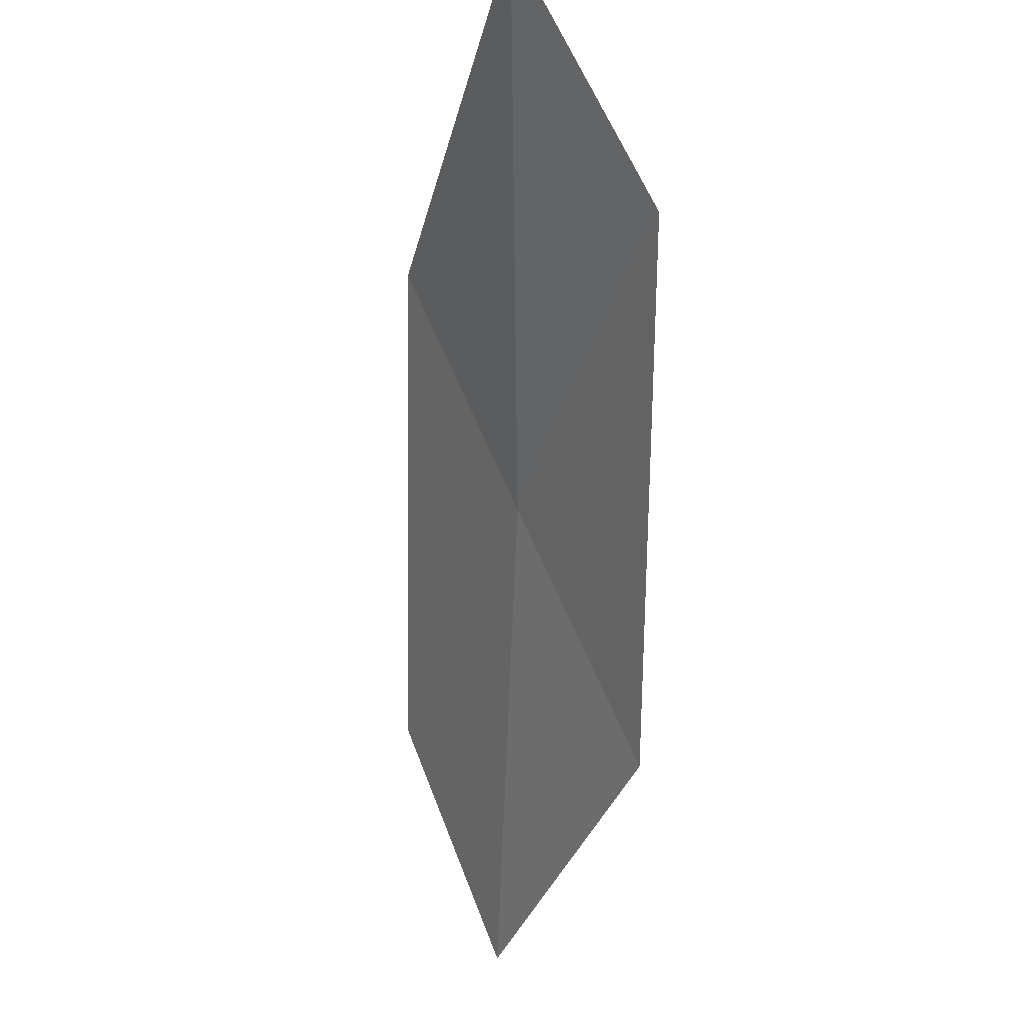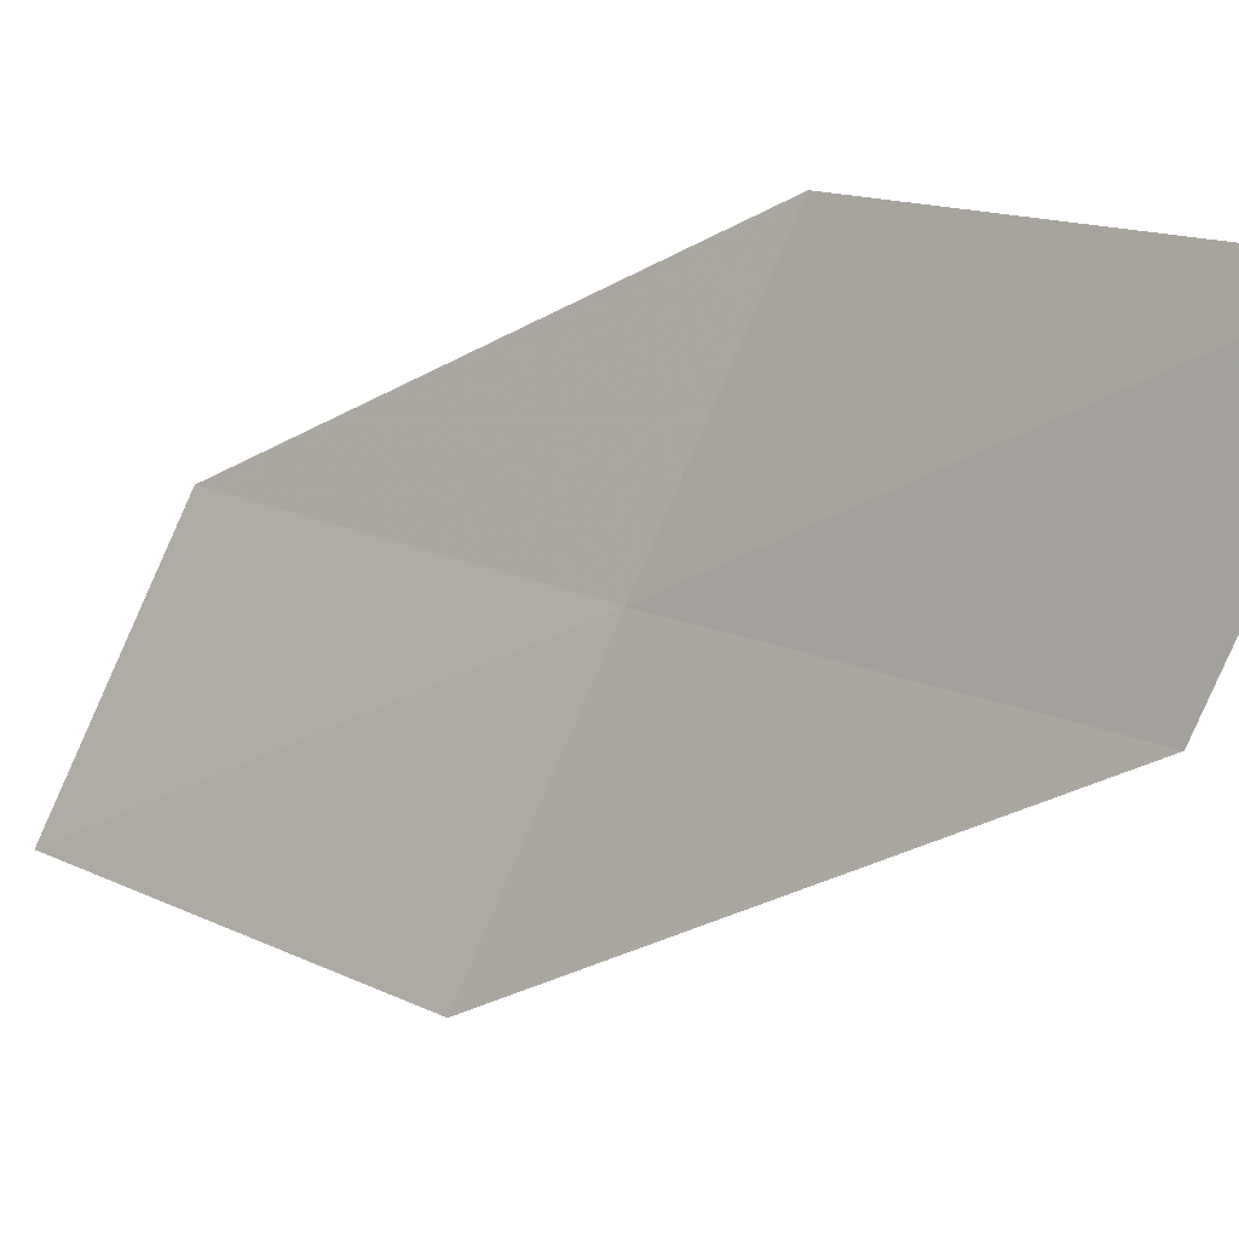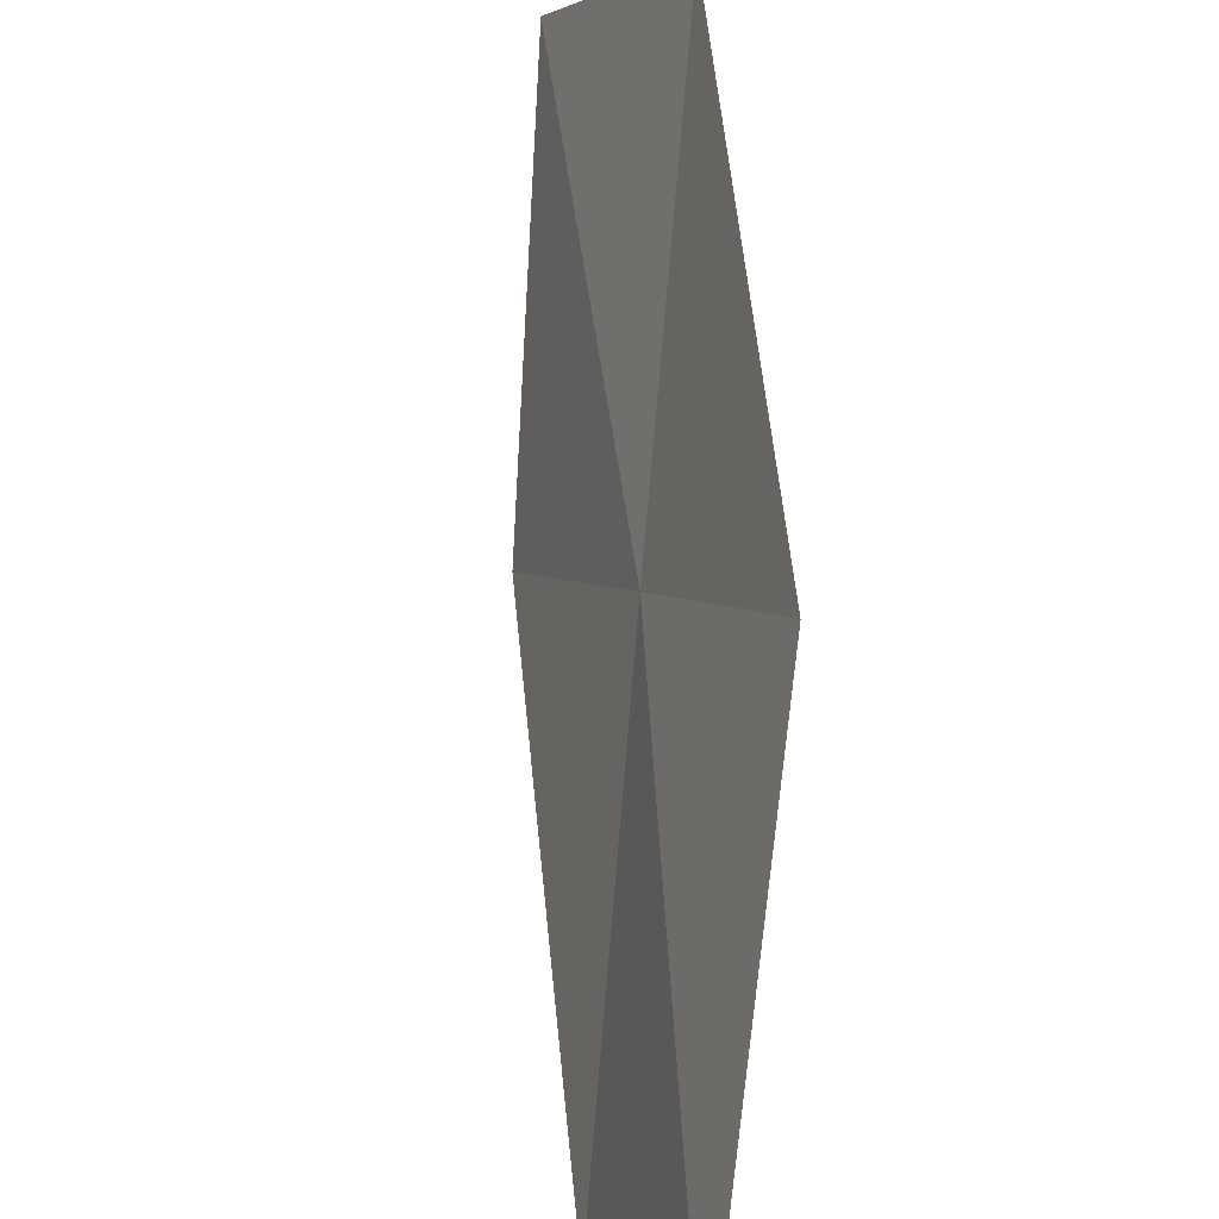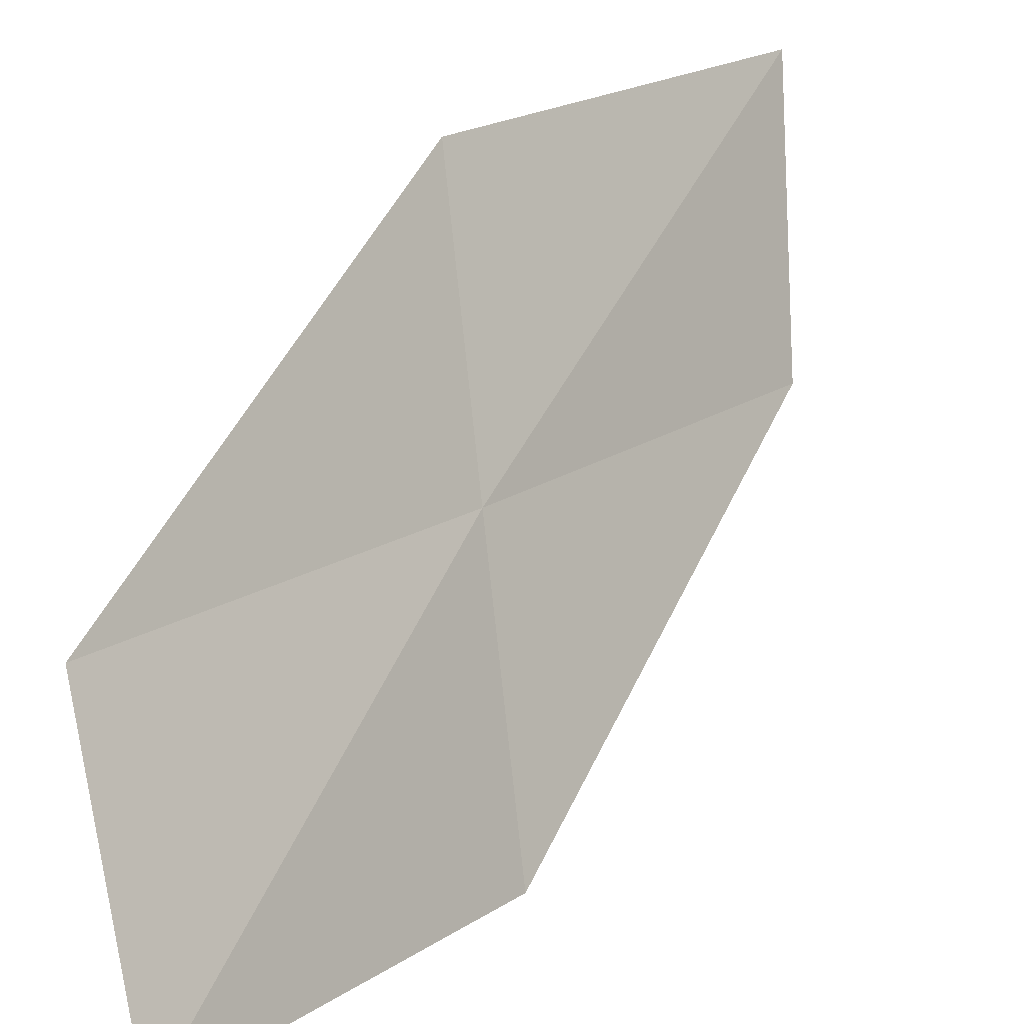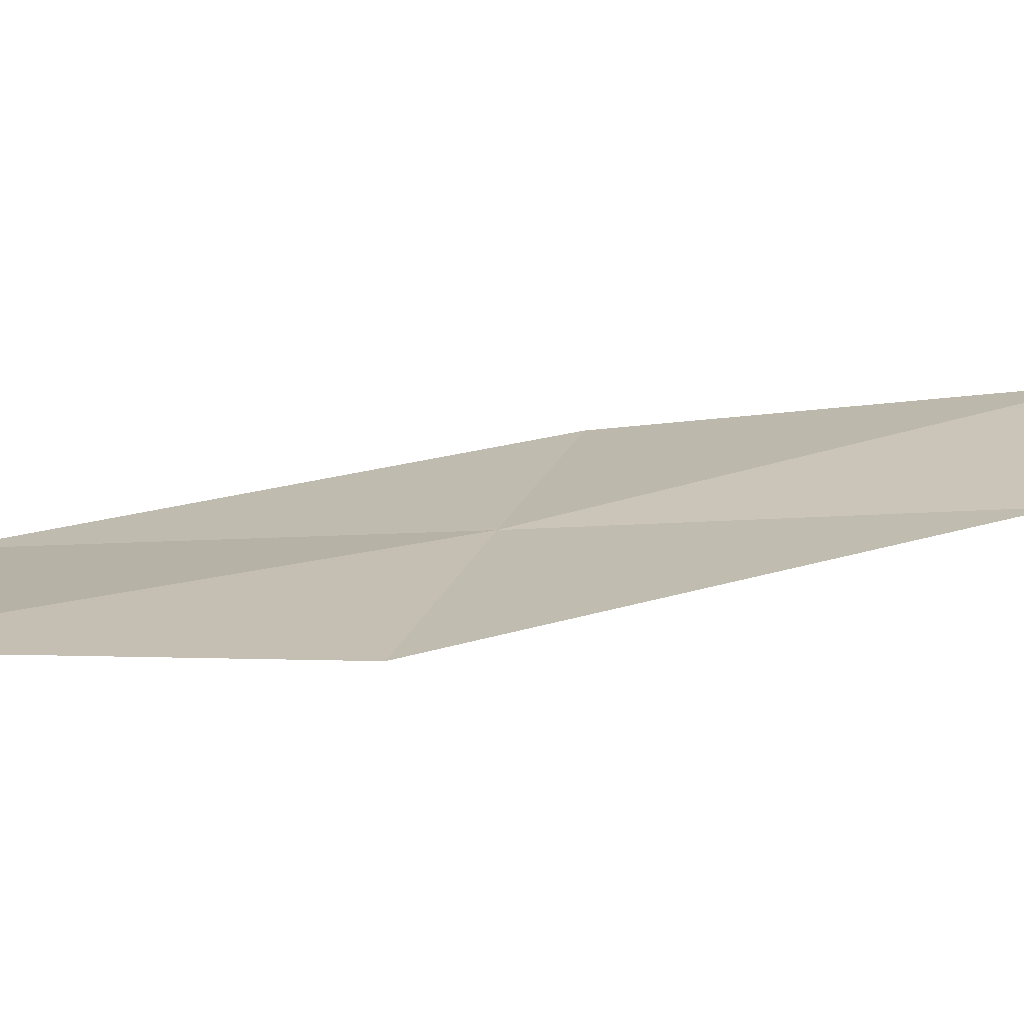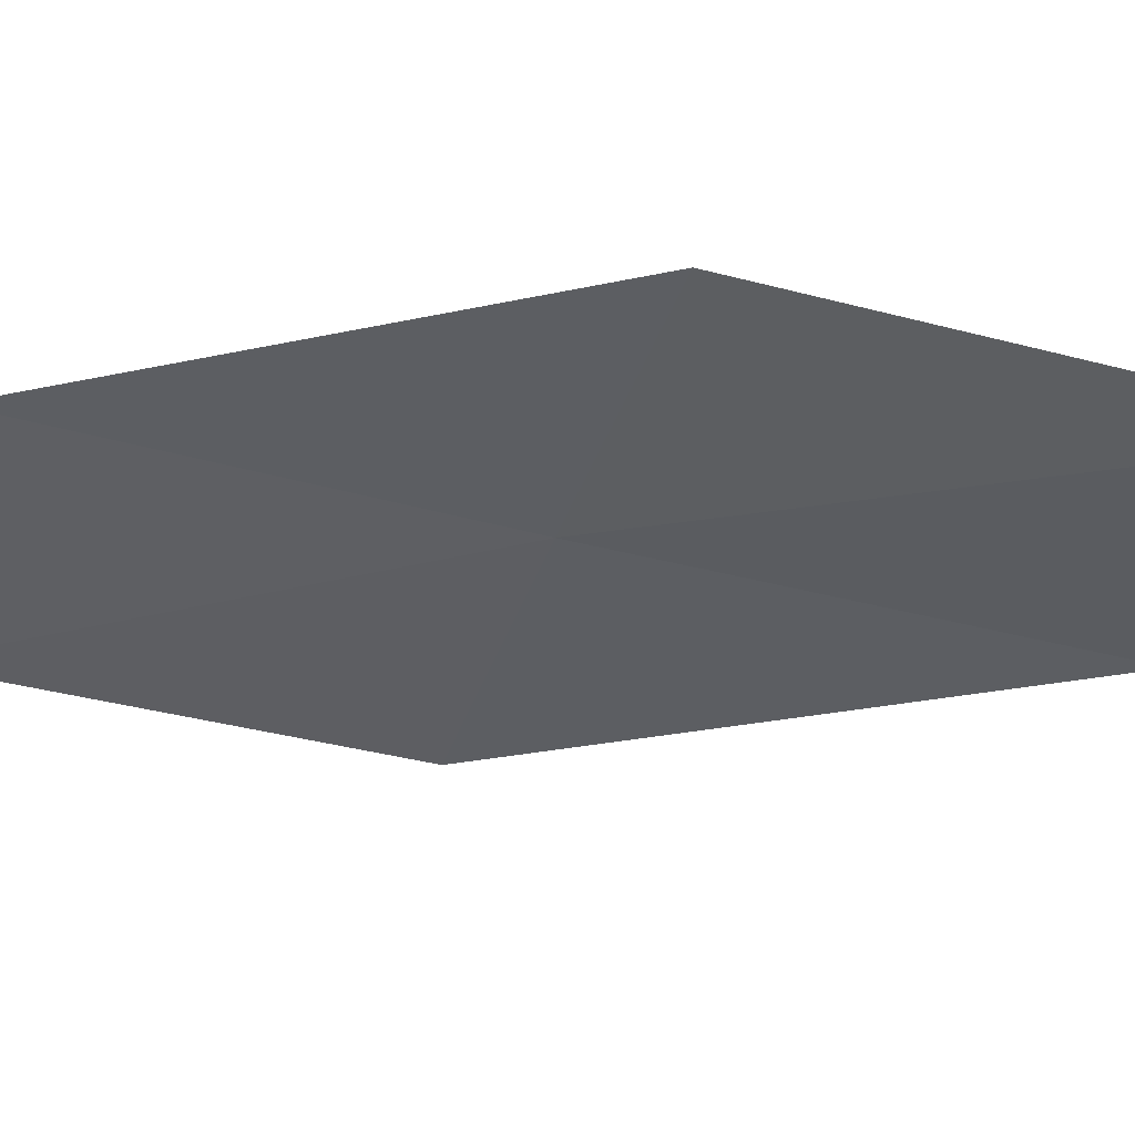
<metadata>
{"format":"obj","ext":"obj","renderer":"f3d","projection":"perspective","resolution":1024,"background":"white","views":[{"elev":67.8,"azim":-47.5,"up":"+Z"},{"elev":14.3,"azim":-21.9,"up":"+Y"},{"elev":77.5,"azim":29.1,"up":"+Y"},{"elev":20.2,"azim":-117.3,"up":"+Y"},{"elev":-53.6,"azim":-62.1,"up":"+Y"},{"elev":69.0,"azim":-53.4,"up":"+Y"}]}
</metadata>
<code>
v 18.33 16.98 4.659
v 18.89 16.95 5.925
v 17.95 16.1 4.587
v 17.76 17.02 3.391
v 17.35 16.18 3.38
v 18.69 17.82 4.735
v 19.22 17.83 6.064
f 1 3 2
f 1 4 5
f 1 5 3
f 1 7 6
f 1 2 7
f 1 6 4

</code>
